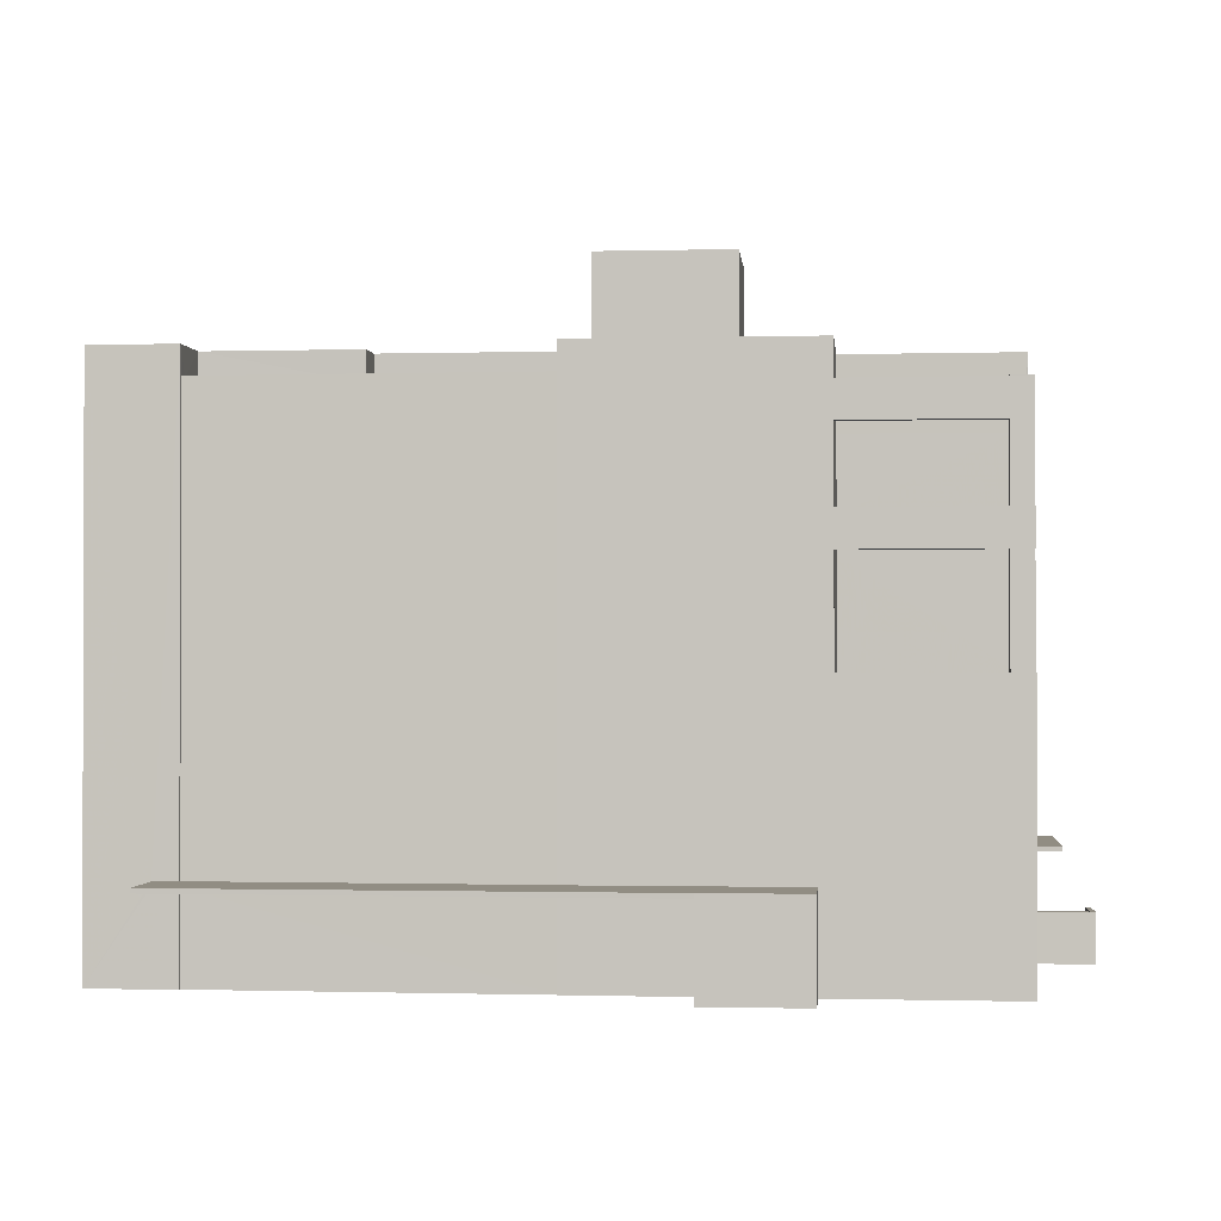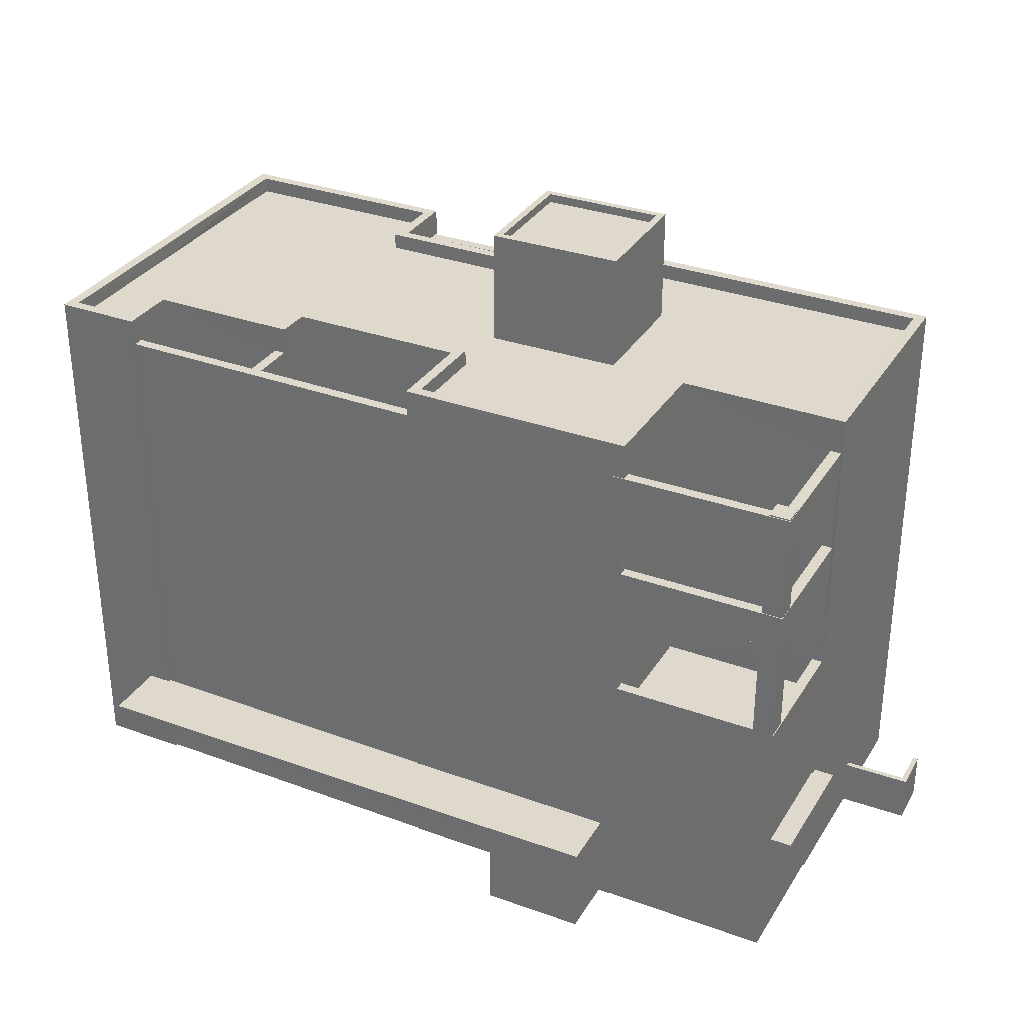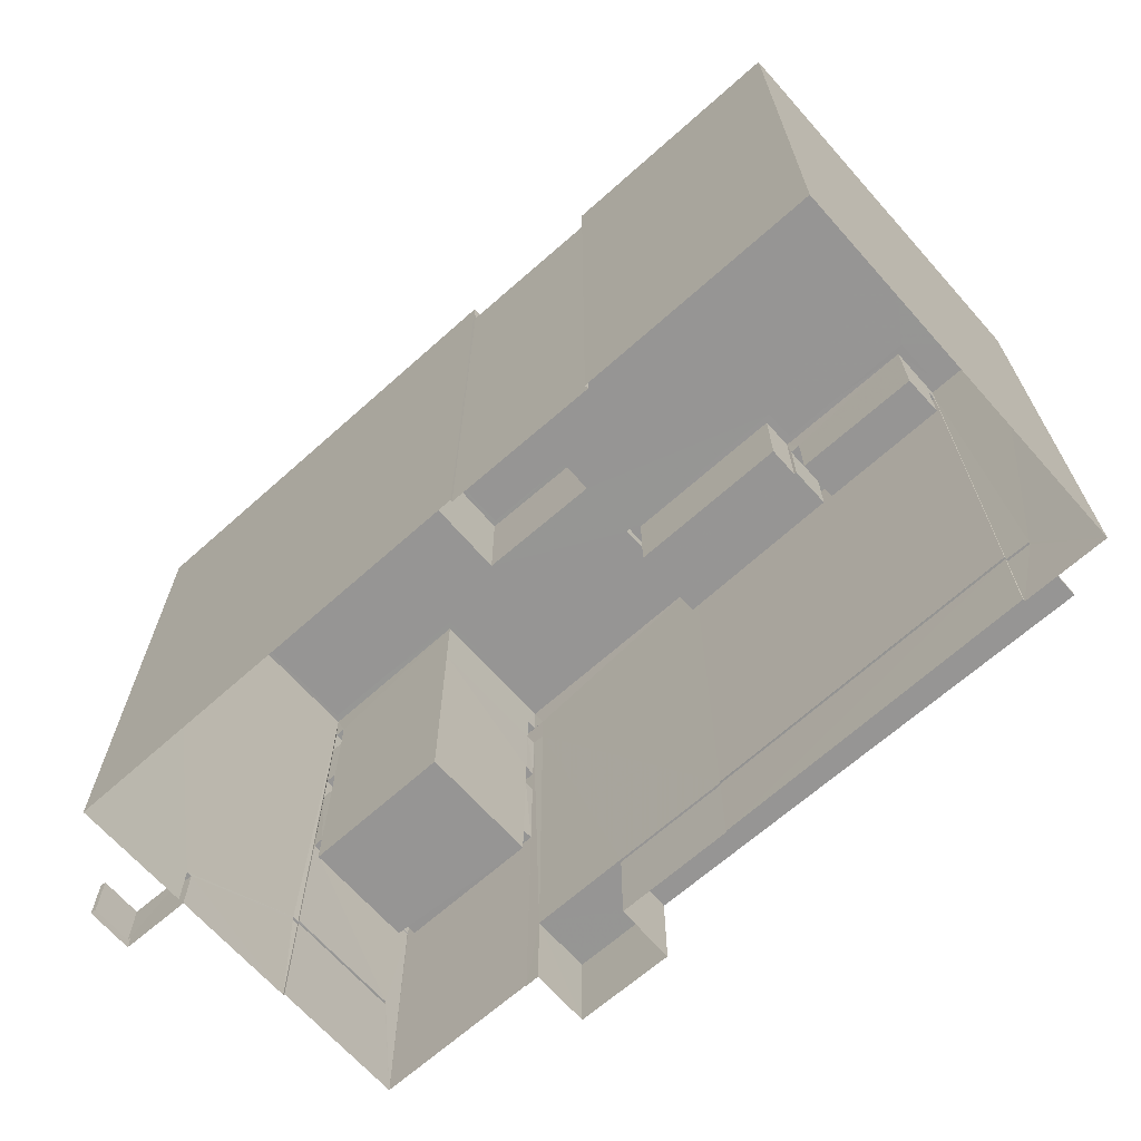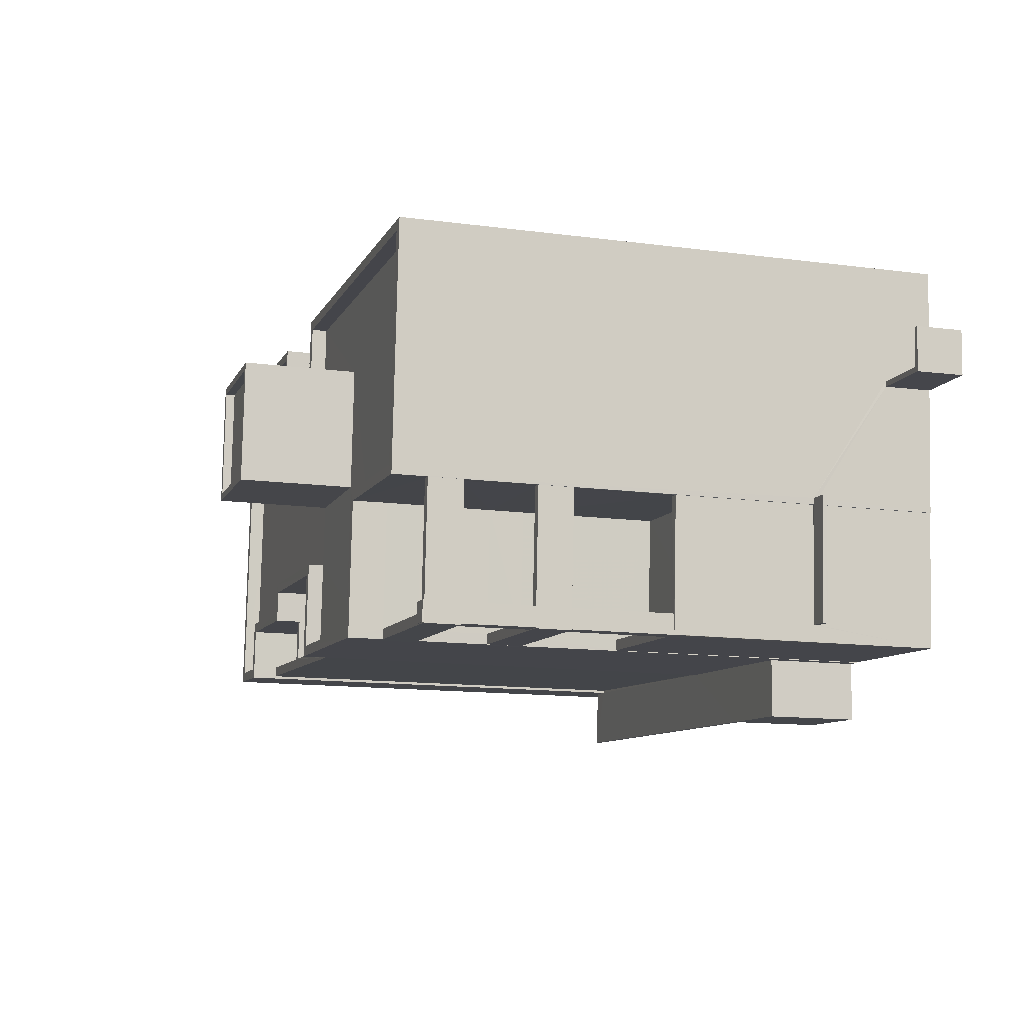
<metadata>
{"format":"obj","ext":"obj","renderer":"f3d","projection":"perspective","resolution":1024,"background":"white","views":[{"elev":-0.9,"azim":1.6,"up":"+Z"},{"elev":32.2,"azim":22.7,"up":"+Z"},{"elev":-67.6,"azim":-142.6,"up":"+Z"},{"elev":-13.3,"azim":73.4,"up":"+Y"}]}
</metadata>
<code>
v -8.887e+04 -1.012e+05 1.496
v -8.888e+04 -1.012e+05 1.496
v -8.887e+04 -1.012e+05 1.496
v -8.888e+04 -1.012e+05 1.499
v -8.888e+04 -1.012e+05 1.499
v -8.887e+04 -1.012e+05 1.496
v -8.886e+04 -1.012e+05 1.495
v -8.887e+04 -1.012e+05 1.496
v -8.887e+04 -1.012e+05 1.499
v -8.888e+04 -1.012e+05 1.499
v -8.886e+04 -1.012e+05 1.499
v -8.886e+04 -1.012e+05 1.499
v -8.886e+04 -1.012e+05 1.499
v -8.885e+04 -1.012e+05 1.496
v -8.885e+04 -1.012e+05 1.497
v -8.885e+04 -1.012e+05 1.496
v -8.885e+04 -1.012e+05 1.496
v -8.886e+04 -1.012e+05 1.496
v -8.886e+04 -1.012e+05 1.499
v -8.887e+04 -1.012e+05 1.499
v -8.886e+04 -1.012e+05 1.497
v -8.886e+04 -1.012e+05 1.499
v -8.886e+04 -1.012e+05 1.499
v -8.886e+04 -1.012e+05 1.498
v -8.886e+04 -1.012e+05 1.499
v -8.886e+04 -1.012e+05 1.498
v -8.886e+04 -1.012e+05 4.953
v -8.886e+04 -1.012e+05 4.954
v -8.886e+04 -1.012e+05 4.954
v -8.886e+04 -1.012e+05 4.953
v -8.886e+04 -1.012e+05 4.953
v -8.886e+04 -1.012e+05 4.953
v -8.886e+04 -1.012e+05 12.07
v -8.886e+04 -1.012e+05 12.07
v -8.886e+04 -1.012e+05 12.07
v -8.886e+04 -1.012e+05 12.07
v -8.886e+04 -1.012e+05 12.07
v -8.886e+04 -1.012e+05 12.07
v -8.886e+04 -1.012e+05 12.07
v -8.886e+04 -1.012e+05 12.07
v -8.886e+04 -1.012e+05 12.07
v -8.886e+04 -1.012e+05 12.07
v -8.888e+04 -1.012e+05 3.979
v -8.887e+04 -1.012e+05 3.979
v -8.887e+04 -1.012e+05 3.979
v -8.888e+04 -1.012e+05 3.979
v -8.888e+04 -1.012e+05 3.979
v -8.888e+04 -1.012e+05 3.98
v -8.886e+04 -1.012e+05 3.979
v -8.886e+04 -1.012e+05 3.979
v -8.886e+04 -1.012e+05 15.12
v -8.886e+04 -1.012e+05 15.12
v -8.886e+04 -1.012e+05 15.12
v -8.886e+04 -1.012e+05 15.12
v -8.886e+04 -1.012e+05 15.12
v -8.886e+04 -1.012e+05 15.12
v -8.886e+04 -1.012e+05 15.12
v -8.886e+04 -1.012e+05 15.12
v -8.886e+04 -1.012e+05 15.12
v -8.886e+04 -1.012e+05 15.12
v -8.886e+04 -1.012e+05 15.12
v -8.886e+04 -1.012e+05 15.12
v -8.887e+04 -1.012e+05 4.109
v -8.888e+04 -1.012e+05 4.11
v -8.886e+04 -1.012e+05 4.109
v -8.886e+04 -1.012e+05 4.109
v -8.888e+04 -1.012e+05 4.109
v -8.888e+04 -1.012e+05 4.109
v -8.887e+04 -1.012e+05 4.109
v -8.888e+04 -1.012e+05 4.109
v -8.886e+04 -1.012e+05 16.16
v -8.886e+04 -1.012e+05 16.16
v -8.886e+04 -1.012e+05 16.16
v -8.886e+04 -1.012e+05 16.16
v -8.888e+04 -1.012e+05 17.12
v -8.888e+04 -1.012e+05 17.12
v -8.888e+04 -1.012e+05 17.12
v -8.888e+04 -1.012e+05 17.12
v -8.888e+04 -1.012e+05 17.12
v -8.886e+04 -1.012e+05 17.12
v -8.887e+04 -1.012e+05 17.12
v -8.887e+04 -1.012e+05 17.12
v -8.886e+04 -1.012e+05 17.12
v -8.886e+04 -1.012e+05 17.12
v -8.886e+04 -1.012e+05 17.12
v -8.887e+04 -1.012e+05 17.12
v -8.888e+04 -1.012e+05 17.12
v -8.888e+04 -1.012e+05 17.12
v -8.887e+04 -1.012e+05 17.12
v -8.887e+04 -1.012e+05 17.12
v -8.887e+04 -1.012e+05 17.12
v -8.887e+04 -1.012e+05 17.12
v -8.887e+04 -1.012e+05 17.12
v -8.888e+04 -1.012e+05 17.12
v -8.887e+04 -1.012e+05 14.6
v -8.887e+04 -1.012e+05 14.6
v -8.887e+04 -1.012e+05 14.6
v -8.887e+04 -1.012e+05 14.6
v -8.887e+04 -1.012e+05 14.6
v -8.887e+04 -1.012e+05 14.6
v -8.887e+04 -1.012e+05 14.6
v -8.887e+04 -1.012e+05 14.6
v -8.887e+04 -1.012e+05 14.6
v -8.887e+04 -1.012e+05 14.6
v -8.887e+04 -1.012e+05 14.6
v -8.886e+04 -1.012e+05 8.169
v -8.886e+04 -1.012e+05 8.168
v -8.886e+04 -1.012e+05 8.169
v -8.886e+04 -1.012e+05 8.169
v -8.886e+04 -1.012e+05 8.169
v -8.886e+04 -1.012e+05 8.168
v -8.887e+04 -1.012e+05 16.67
v -8.888e+04 -1.012e+05 16.67
v -8.888e+04 -1.012e+05 16.67
v -8.887e+04 -1.012e+05 16.67
v -8.887e+04 -1.012e+05 16.35
v -8.887e+04 -1.012e+05 16.35
v -8.887e+04 -1.012e+05 16.35
v -8.887e+04 -1.012e+05 16.35
v -8.887e+04 -1.012e+05 16.35
v -8.887e+04 -1.012e+05 16.35
v -8.888e+04 -1.012e+05 16.35
v -8.888e+04 -1.012e+05 16.35
v -8.886e+04 -1.012e+05 19.68
v -8.886e+04 -1.012e+05 19.68
v -8.887e+04 -1.012e+05 19.68
v -8.887e+04 -1.012e+05 19.68
v -8.887e+04 -1.012e+05 14.6
v -8.888e+04 -1.012e+05 14.6
v -8.888e+04 -1.012e+05 14.6
v -8.887e+04 -1.012e+05 14.6
v -8.886e+04 -1.012e+05 2.856
v -8.886e+04 -1.012e+05 2.857
v -8.885e+04 -1.012e+05 2.856
v -8.885e+04 -1.012e+05 2.856
v -8.885e+04 -1.012e+05 2.856
v -8.885e+04 -1.012e+05 2.856
v -8.886e+04 -1.012e+05 17.12
v -8.886e+04 -1.012e+05 17.12
v -8.887e+04 -1.012e+05 17.12
v -8.886e+04 -1.012e+05 17.12
v -8.887e+04 -1.012e+05 17.12
v -8.887e+04 -1.012e+05 17.12
v -8.887e+04 -1.012e+05 17.12
v -8.887e+04 -1.012e+05 17.12
v -8.886e+04 -1.012e+05 17.12
v -8.887e+04 -1.012e+05 17.12
v -8.887e+04 -1.012e+05 17.12
v -8.887e+04 -1.012e+05 17.12
v -8.888e+04 -1.012e+05 16.67
v -8.888e+04 -1.012e+05 16.67
v -8.887e+04 -1.012e+05 16.67
v -8.887e+04 -1.012e+05 16.67
v -8.888e+04 -1.012e+05 16.67
v -8.888e+04 -1.012e+05 16.67
v -8.887e+04 -1.012e+05 16.67
v -8.887e+04 -1.012e+05 16.67
v -8.886e+04 -1.012e+05 16.67
v -8.887e+04 -1.012e+05 16.67
v -8.886e+04 -1.012e+05 16.67
v -8.886e+04 -1.012e+05 16.67
v -8.886e+04 -1.012e+05 16.67
v -8.887e+04 -1.012e+05 16.67
v -8.886e+04 -1.012e+05 16.67
v -8.887e+04 -1.012e+05 16.67
v -8.887e+04 -1.012e+05 16.67
v -8.886e+04 -1.012e+05 16.67
v -8.886e+04 -1.012e+05 13.07
v -8.886e+04 -1.012e+05 13.07
v -8.886e+04 -1.012e+05 13.07
v -8.886e+04 -1.012e+05 13.07
v -8.886e+04 -1.012e+05 13.07
v -8.886e+04 -1.012e+05 13.07
v -8.886e+04 -1.012e+05 13.07
v -8.886e+04 -1.012e+05 13.07
v -8.886e+04 -1.012e+05 13.07
v -8.886e+04 -1.012e+05 13.07
v -8.886e+04 -1.012e+05 16.12
v -8.886e+04 -1.012e+05 16.12
v -8.886e+04 -1.012e+05 16.12
v -8.886e+04 -1.012e+05 16.12
v -8.886e+04 -1.012e+05 16.12
v -8.886e+04 -1.012e+05 16.12
v -8.886e+04 -1.012e+05 16.12
v -8.886e+04 -1.012e+05 16.12
v -8.886e+04 -1.012e+05 16.12
v -8.886e+04 -1.012e+05 16.12
v -8.886e+04 -1.012e+05 16.12
v -8.886e+04 -1.012e+05 16.12
v -8.887e+04 -1.012e+05 19.93
v -8.887e+04 -1.012e+05 19.93
v -8.886e+04 -1.012e+05 19.93
v -8.886e+04 -1.012e+05 19.93
v -8.886e+04 -1.012e+05 4.114
v -8.886e+04 -1.012e+05 4.114
v -8.886e+04 -1.012e+05 4.114
v -8.886e+04 -1.012e+05 4.114
v -8.887e+04 -1.012e+05 16.35
v -8.887e+04 -1.012e+05 16.35
v -8.887e+04 -1.012e+05 16.35
v -8.887e+04 -1.012e+05 16.35
v -8.887e+04 -1.012e+05 16.35
v -8.886e+04 -1.012e+05 9.169
v -8.886e+04 -1.012e+05 9.169
v -8.886e+04 -1.012e+05 9.168
v -8.886e+04 -1.012e+05 9.168
v -8.886e+04 -1.012e+05 9.169
v -8.886e+04 -1.012e+05 9.169
v -8.886e+04 -1.012e+05 5.083
v -8.886e+04 -1.012e+05 5.083
v -8.886e+04 -1.012e+05 5.083
v -8.886e+04 -1.012e+05 5.084
v -8.886e+04 -1.012e+05 5.084
v -8.886e+04 -1.012e+05 5.083
v -8.886e+04 -1.012e+05 19.93
v -8.886e+04 -1.012e+05 19.93
v -8.887e+04 -1.012e+05 19.93
v -8.887e+04 -1.012e+05 19.93
v -8.886e+04 -1.012e+05 9.169
v -8.886e+04 -1.012e+05 9.169
v -8.886e+04 -1.012e+05 9.169
v -8.886e+04 -1.012e+05 9.169
v -8.886e+04 -1.012e+05 16.12
v -8.886e+04 -1.012e+05 15.12
v -8.886e+04 -1.012e+05 12.07
v -8.886e+04 -1.012e+05 13.07
f 1 2 3
f 4 2 5
f 6 7 8
f 8 9 1
f 10 4 5
f 11 12 13
f 14 15 16
f 17 14 16
f 7 18 8
f 19 11 13
f 9 19 20
f 16 21 18
f 9 5 1
f 22 23 11
f 22 24 25
f 24 21 26
f 16 15 21
f 1 5 2
f 8 19 9
f 8 18 21
f 19 21 11
f 22 11 24
f 11 21 24
f 8 21 19
f 27 28 29
f 29 30 27
f 31 28 27
f 32 31 27
f 33 34 35
f 33 35 36
f 37 38 36
f 35 34 39
f 37 40 38
f 41 40 37
f 42 37 36
f 35 42 36
f 43 44 45
f 46 43 45
f 47 46 48
f 45 49 50
f 48 45 50
f 48 46 45
f 51 52 53
f 54 55 51
f 54 51 56
f 53 52 57
f 58 59 60
f 61 60 56
f 61 58 60
f 62 61 56
f 53 62 56
f 51 53 56
f 63 64 65
f 65 66 63
f 67 68 64
f 69 70 63
f 70 67 63
f 63 67 64
f 71 72 73
f 71 74 72
f 75 76 77
f 78 76 79
f 80 81 82
f 83 84 85
f 81 86 82
f 77 87 88
f 87 89 90
f 83 85 80
f 91 90 89
f 92 91 86
f 93 92 86
f 81 93 86
f 80 85 81
f 76 75 79
f 91 92 90
f 94 87 90
f 94 88 87
f 75 77 88
f 95 96 97
f 96 98 97
f 98 99 97
f 100 101 102
f 102 101 103
f 100 104 101
f 103 101 105
f 106 107 108
f 109 108 110
f 110 108 111
f 108 107 111
f 112 113 114
f 112 115 113
f 116 117 118
f 119 118 120
f 120 121 122
f 122 121 123
f 118 117 121
f 120 118 121
f 124 125 126
f 127 124 126
f 128 129 130
f 128 131 129
f 132 133 134
f 135 134 136
f 136 134 137
f 134 133 137
f 83 138 139
f 140 78 79
f 138 141 139
f 84 83 139
f 142 140 79
f 143 142 144
f 145 146 141
f 147 148 144
f 147 149 148
f 143 140 142
f 146 145 149
f 144 148 143
f 145 148 149
f 139 141 146
f 150 114 151
f 112 114 152
f 153 154 113
f 150 151 155
f 113 115 153
f 153 156 154
f 112 157 158
f 157 159 160
f 158 161 162
f 162 163 115
f 163 162 164
f 165 152 150
f 153 115 166
f 115 163 166
f 161 167 164
f 160 161 158
f 112 152 157
f 152 114 150
f 157 160 158
f 161 164 162
f 168 169 170
f 171 168 170
f 172 173 174
f 170 169 175
f 172 176 173
f 175 174 173
f 170 175 177
f 175 173 177
f 178 179 180
f 181 182 183
f 184 185 186
f 179 186 180
f 187 183 188
f 187 186 185
f 180 187 189
f 187 188 189
f 182 188 183
f 180 186 187
f 190 191 192
f 193 190 192
f 194 195 196
f 194 197 195
f 198 199 200
f 200 199 201
f 202 199 198
f 203 204 205
f 205 204 206
f 206 204 207
f 204 208 207
f 209 210 211
f 209 211 212
f 211 213 212
f 211 214 213
f 192 215 216
f 217 191 190
f 217 216 215
f 192 216 193
f 218 217 190
f 216 217 218
f 219 220 221
f 219 222 220
f 84 167 161
f 84 139 167
f 154 79 113
f 113 79 114
f 114 75 151
f 114 79 75
f 43 46 10
f 5 43 10
f 128 117 131
f 128 121 117
f 91 100 86
f 91 104 100
f 78 3 2
f 78 140 3
f 21 15 137
f 133 21 137
f 51 23 33
f 179 80 186
f 179 83 80
f 222 23 22
f 51 169 52
f 83 179 223
f 52 223 179
f 52 224 223
f 110 111 219
f 219 111 225
f 224 168 226
f 222 219 34
f 34 219 225
f 52 169 168
f 34 33 222
f 51 33 169
f 33 23 222
f 52 168 224
f 149 166 163
f 149 147 166
f 30 26 27
f 30 24 26
f 18 7 132
f 7 141 132
f 26 21 133
f 210 141 138
f 133 132 210
f 210 138 211
f 26 32 27
f 32 133 210
f 132 141 210
f 32 26 133
f 57 52 179
f 178 57 179
f 144 153 166
f 147 144 166
f 170 62 53
f 170 177 62
f 122 67 70
f 67 122 77
f 129 87 123
f 130 129 123
f 87 77 123
f 123 77 122
f 174 175 36
f 38 174 36
f 201 199 95
f 97 201 95
f 58 181 59
f 58 182 181
f 101 104 91
f 89 101 91
f 162 217 215
f 162 115 217
f 12 195 13
f 12 196 195
f 6 141 7
f 6 145 141
f 169 36 175
f 169 33 36
f 218 127 126
f 218 190 127
f 191 158 192
f 191 112 158
f 119 86 100
f 86 119 82
f 82 120 63
f 102 119 100
f 63 120 69
f 119 120 82
f 116 118 103
f 105 116 103
f 93 159 157
f 93 81 159
f 224 181 223
f 224 59 181
f 146 164 167
f 139 146 167
f 90 165 150
f 94 90 150
f 43 9 44
f 43 5 9
f 119 103 118
f 119 102 103
f 93 157 152
f 92 93 152
f 65 64 48
f 50 65 48
f 188 73 72
f 189 188 72
f 132 134 16
f 18 132 16
f 213 28 212
f 213 29 28
f 158 162 215
f 192 158 215
f 189 72 74
f 180 189 74
f 142 156 153
f 144 142 153
f 88 155 151
f 75 88 151
f 171 34 168
f 171 39 34
f 29 25 24
f 25 213 207
f 207 213 206
f 24 30 29
f 206 213 214
f 25 29 213
f 8 1 198
f 200 8 198
f 97 99 201
f 8 200 6
f 99 148 201
f 6 200 145
f 201 148 145
f 200 201 145
f 110 221 109
f 110 219 221
f 134 17 16
f 134 135 17
f 55 54 185
f 184 55 185
f 218 126 125
f 216 218 125
f 197 66 65
f 65 195 197
f 195 50 13
f 19 50 49
f 13 50 19
f 195 65 50
f 19 45 20
f 19 49 45
f 216 125 124
f 193 216 124
f 69 122 70
f 69 120 122
f 9 20 45
f 44 9 45
f 11 23 194
f 197 63 66
f 55 82 63
f 23 51 194
f 80 82 184
f 194 55 197
f 186 80 184
f 55 184 82
f 51 55 194
f 63 197 55
f 41 172 40
f 41 176 172
f 78 2 4
f 76 78 4
f 225 172 226
f 225 40 172
f 56 187 185
f 54 56 185
f 56 183 187
f 56 60 183
f 205 106 203
f 205 107 106
f 90 152 165
f 90 92 152
f 46 47 10
f 10 47 4
f 77 76 68
f 67 77 68
f 68 76 4
f 47 68 4
f 204 42 208
f 204 37 42
f 149 163 164
f 146 149 164
f 111 107 205
f 206 214 211
f 224 226 59
f 206 211 138
f 205 206 38
f 225 111 205
f 223 181 83
f 83 181 138
f 226 172 59
f 40 225 205
f 40 205 38
f 181 183 138
f 174 38 138
f 172 174 60
f 59 172 60
f 183 60 138
f 38 206 138
f 60 174 138
f 85 161 160
f 85 84 161
f 193 124 127
f 190 193 127
f 194 12 11
f 194 196 12
f 180 74 178
f 74 71 178
f 220 35 39
f 39 71 108
f 178 71 57
f 170 53 57
f 221 108 109
f 221 220 39
f 170 57 171
f 171 71 39
f 221 39 108
f 57 71 171
f 22 25 220
f 22 220 222
f 25 207 208
f 35 220 42
f 220 208 42
f 25 208 220
f 217 112 191
f 217 115 112
f 136 15 14
f 136 137 15
f 117 87 129
f 129 131 117
f 89 87 117
f 101 89 116
f 105 101 116
f 116 89 117
f 62 173 61
f 62 177 173
f 94 150 155
f 88 94 155
f 128 130 123
f 121 128 123
f 202 143 98
f 143 202 140
f 140 198 3
f 96 202 98
f 3 198 1
f 202 198 140
f 34 225 226
f 168 34 226
f 68 48 64
f 68 47 48
f 85 160 159
f 81 85 159
f 182 71 73
f 108 71 41
f 106 108 203
f 204 203 37
f 173 58 61
f 182 73 188
f 176 58 173
f 41 71 176
f 203 41 37
f 71 182 58
f 108 41 203
f 176 71 58
f 28 209 212
f 28 31 209
f 136 14 17
f 135 136 17
f 79 154 156
f 142 79 156
f 32 209 31
f 32 210 209
f 99 98 143
f 148 99 143
f 202 95 199
f 202 96 95

</code>
